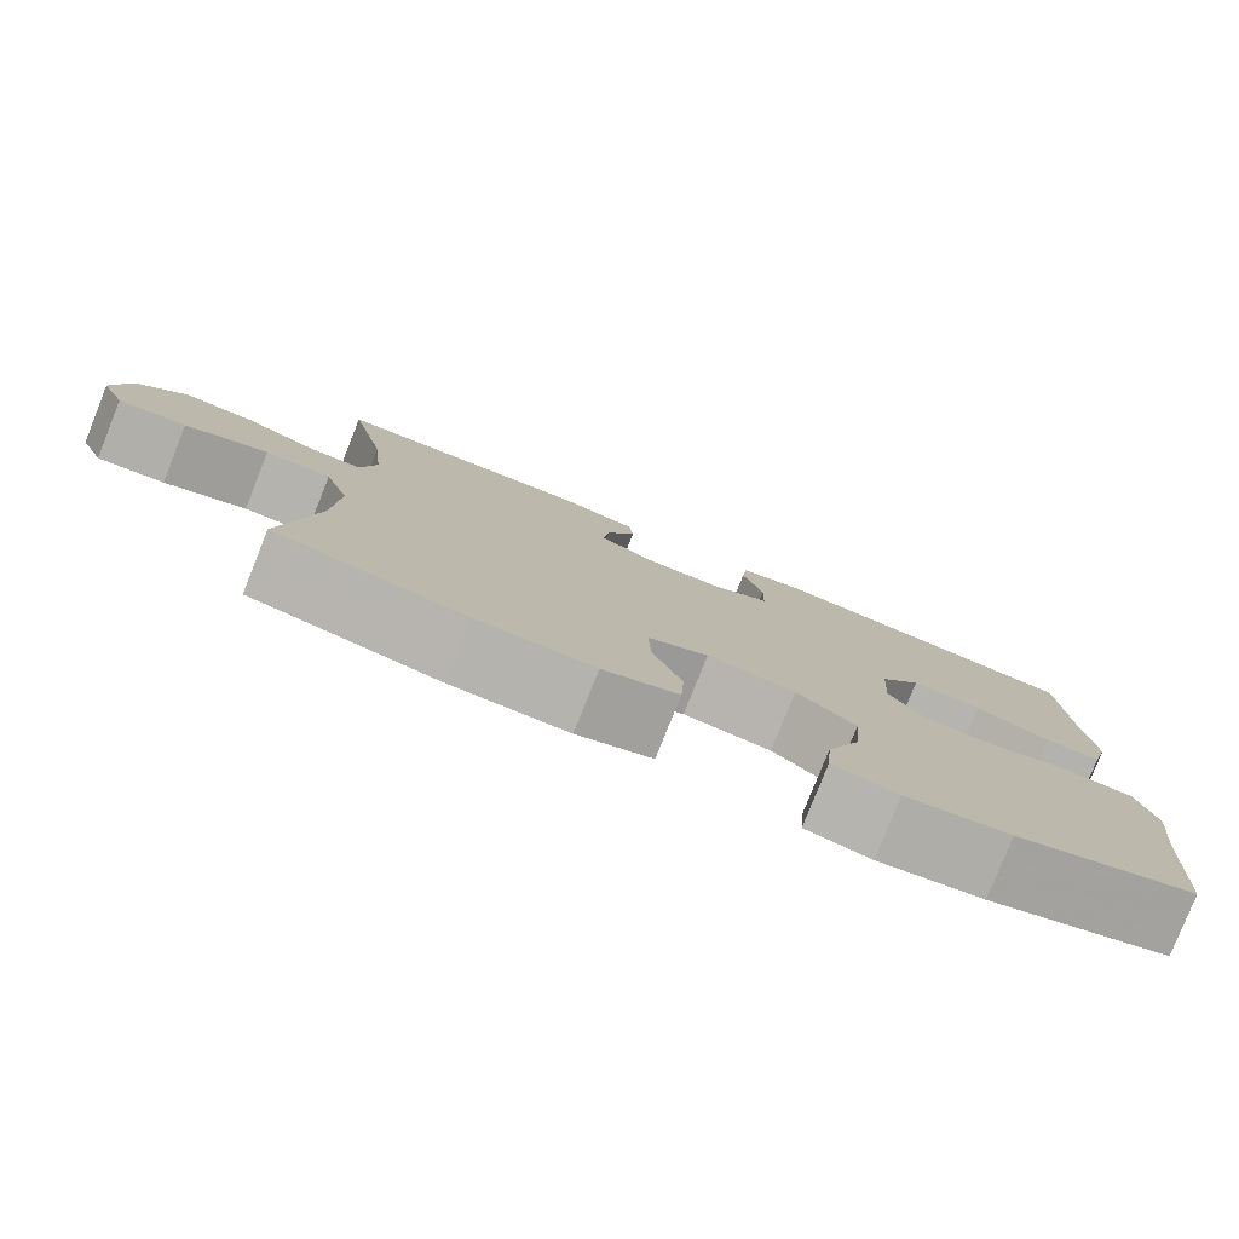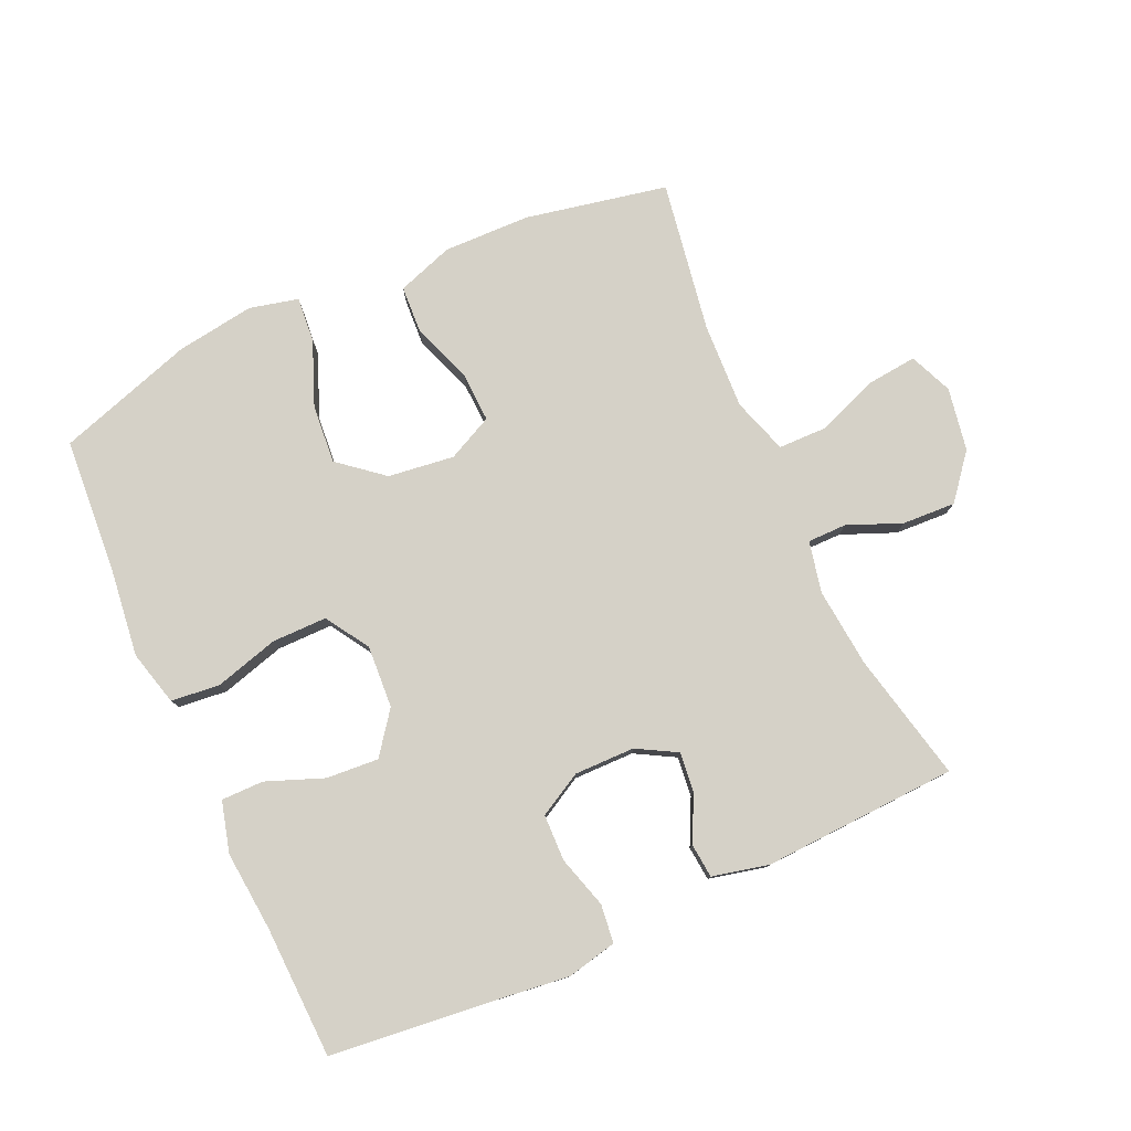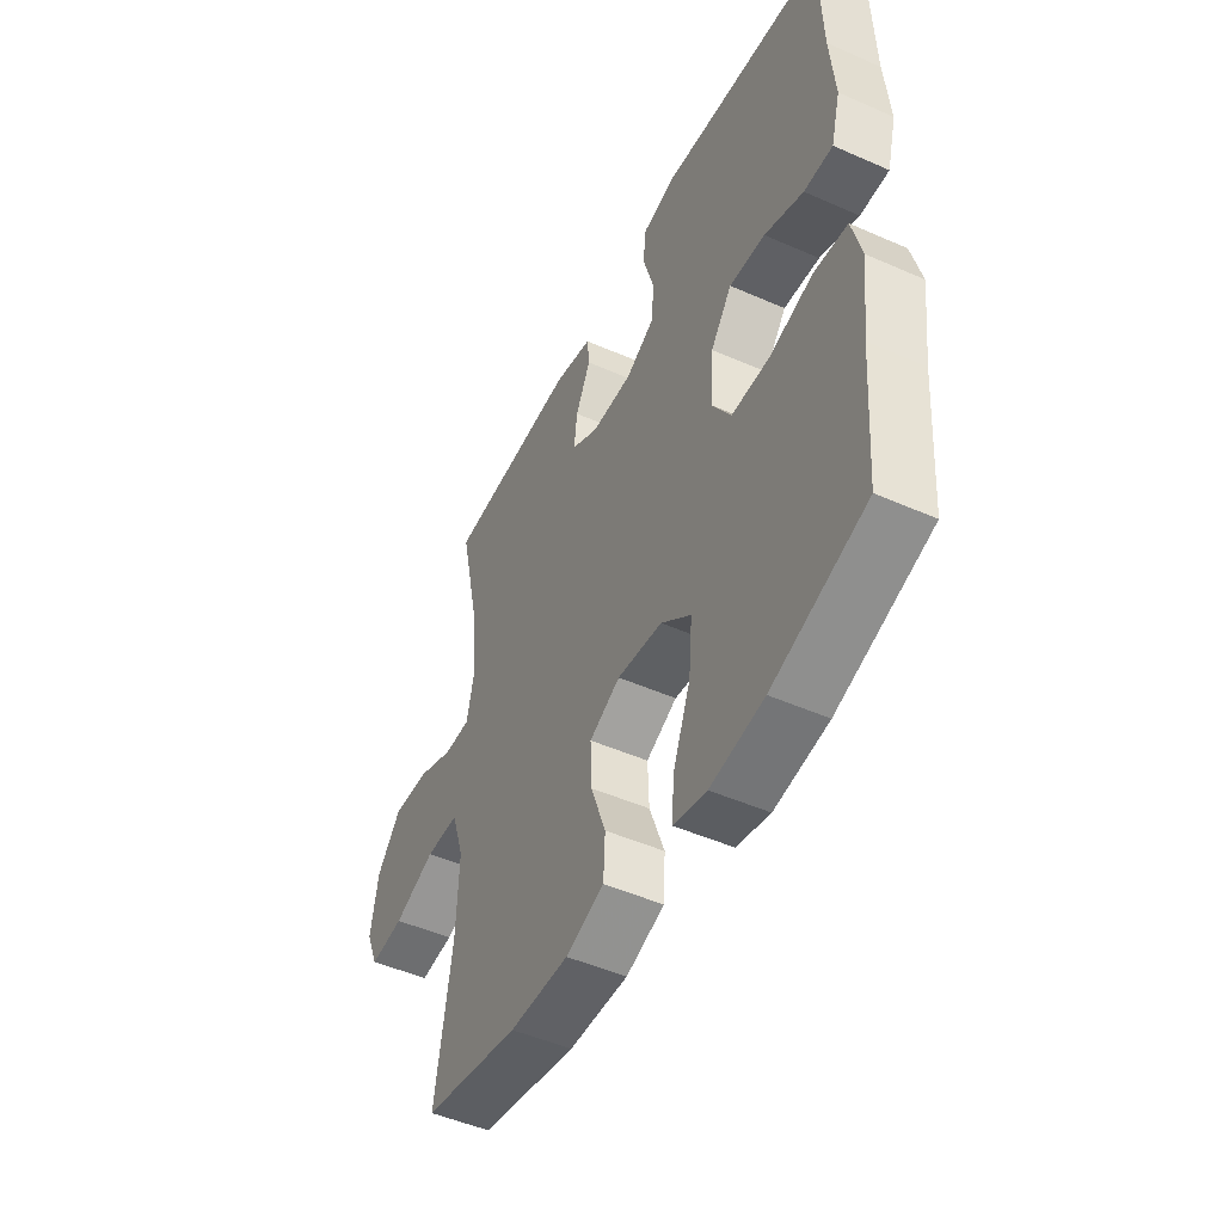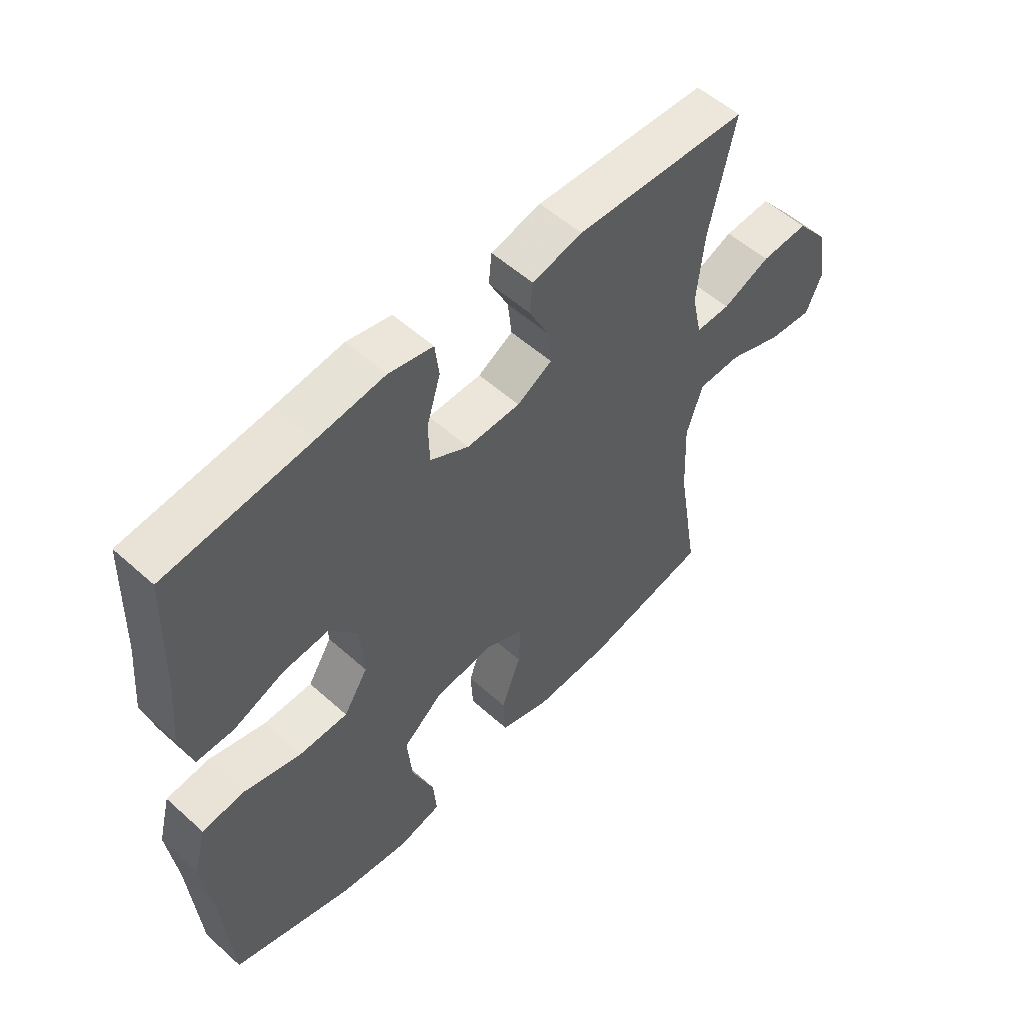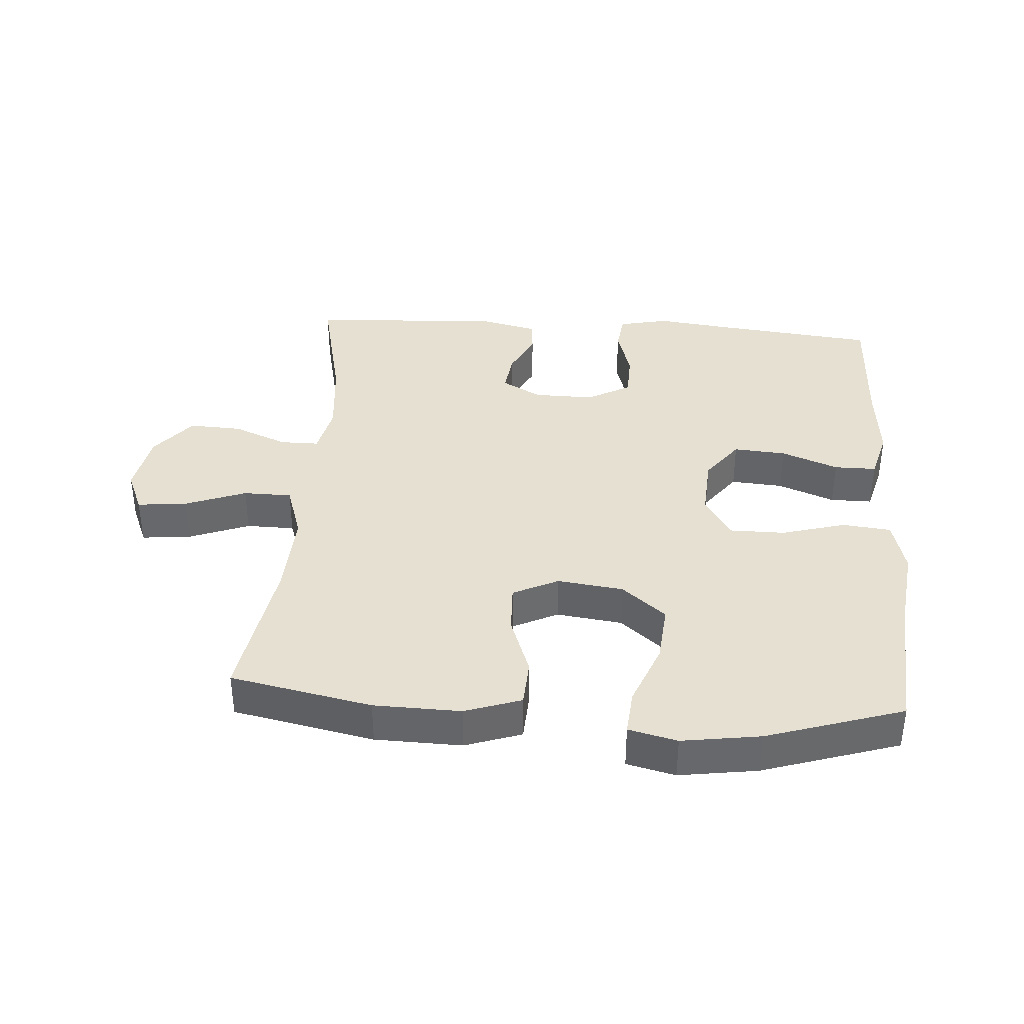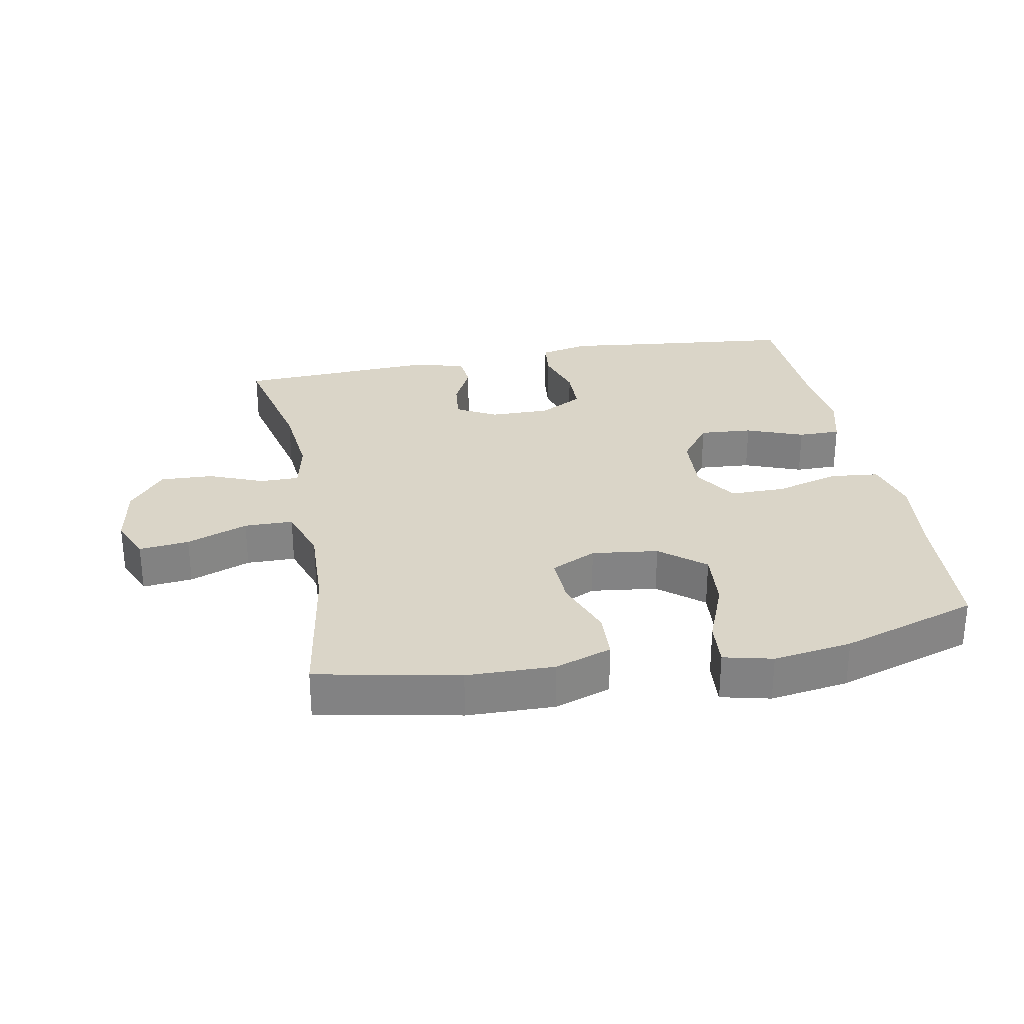
<metadata>
{"format":"obj","ext":"obj","renderer":"f3d","projection":"perspective","resolution":1024,"background":"white","views":[{"elev":-79.8,"azim":158.2,"up":"+Z"},{"elev":79.0,"azim":-24.3,"up":"+Y"},{"elev":-48.6,"azim":-116.2,"up":"+Z"},{"elev":54.7,"azim":-46.5,"up":"+Z"},{"elev":37.8,"azim":-175.9,"up":"+Y"},{"elev":29.1,"azim":169.2,"up":"+Y"}]}
</metadata>
<code>
v 0.5 0.07 -0.5
v 0.282 0.07 -0.544
v 0.148 0.07 -0.547
v 0.061 0.07 -0.517
v 0.057 0.07 -0.444
v 0.091 0.07 -0.351
v 0.094 0.07 -0.274
v 0.024 0.07 -0.24
v -0.078 0.07 -0.253
v -0.146 0.07 -0.309
v -0.138 0.07 -0.4
v -0.099 0.07 -0.498
v -0.093 0.07 -0.568
v -0.168 0.07 -0.586
v -0.289 0.07 -0.568
v -0.5 0.07 -0.5
v -0.516 0.07 -0.284
v -0.532 0.07 -0.156
v -0.51 0.07 -0.071
v -0.435 0.07 -0.063
v -0.336 0.07 -0.091
v -0.251 0.07 -0.091
v -0.209 0.07 -0.024
v -0.215 0.07 0.072
v -0.263 0.07 0.136
v -0.344 0.07 0.13
v -0.432 0.07 0.096
v -0.497 0.07 0.096
v -0.518 0.07 0.174
v -0.507 0.07 0.297
v -0.5 0.07 0.5
v -0.251 0.07 0.527
v -0.134 0.07 0.541
v -0.057 0.07 0.524
v -0.05 0.07 0.465
v -0.074 0.07 0.384
v -0.072 0.07 0.313
v -0.005 0.07 0.276
v 0.088 0.07 0.277
v 0.149 0.07 0.311
v 0.142 0.07 0.373
v 0.108 0.07 0.442
v 0.113 0.07 0.495
v 0.2 0.07 0.515
v 0.5 0.07 0.5
v 0.456 0.07 0.302
v 0.444 0.07 0.18
v 0.461 0.07 0.101
v 0.521 0.07 0.101
v 0.604 0.07 0.135
v 0.686 0.07 0.139
v 0.741 0.07 0.071
v 0.758 0.07 -0.026
v 0.73 0.07 -0.092
v 0.653 0.07 -0.084
v 0.559 0.07 -0.048
v 0.484 0.07 -0.049
v 0.456 0.07 -0.135
v 0.462 0.07 -0.268
v 0.5 0 -0.5
v 0.282 0 -0.544
v 0.148 0 -0.547
v 0.061 0 -0.517
v 0.057 0 -0.444
v 0.091 0 -0.351
v 0.094 0 -0.274
v 0.024 0 -0.24
v -0.078 0 -0.253
v -0.146 0 -0.309
v -0.138 0 -0.4
v -0.099 0 -0.498
v -0.093 0 -0.568
v -0.168 0 -0.586
v -0.289 0 -0.568
v -0.5 0 -0.5
v -0.516 0 -0.284
v -0.532 0 -0.156
v -0.51 0 -0.071
v -0.435 0 -0.063
v -0.336 0 -0.091
v -0.251 0 -0.091
v -0.209 0 -0.024
v -0.215 0 0.072
v -0.263 0 0.136
v -0.344 0 0.13
v -0.432 0 0.096
v -0.497 0 0.096
v -0.518 0 0.174
v -0.507 0 0.297
v -0.5 0 0.5
v -0.251 0 0.527
v -0.134 0 0.541
v -0.057 0 0.524
v -0.05 0 0.465
v -0.074 0 0.384
v -0.072 0 0.313
v -0.005 0 0.276
v 0.088 0 0.277
v 0.149 0 0.311
v 0.142 0 0.373
v 0.108 0 0.442
v 0.113 0 0.495
v 0.2 0 0.515
v 0.5 0 0.5
v 0.456 0 0.302
v 0.444 0 0.18
v 0.461 0 0.101
v 0.521 0 0.101
v 0.604 0 0.135
v 0.686 0 0.139
v 0.741 0 0.071
v 0.758 0 -0.026
v 0.73 0 -0.092
v 0.653 0 -0.084
v 0.559 0 -0.048
v 0.484 0 -0.049
v 0.456 0 -0.135
v 0.462 0 -0.268
f 54 55 56
f 53 54 56
f 52 53 56
f 51 52 56
f 50 51 56
f 49 50 56
f 48 49 56 57
f 47 48 57 58
f 44 45 46
f 43 44 46
f 42 43 46
f 41 42 46
f 40 41 46 47
f 39 40 47 58
f 34 35 36
f 33 34 36
f 32 33 36
f 32 36 37
f 31 32 37
f 30 31 37
f 30 37 38
f 29 30 38
f 28 29 38
f 27 28 38
f 26 27 38
f 19 20 21
f 18 19 21
f 17 18 21
f 16 17 21
f 15 16 21
f 14 15 21
f 13 14 21
f 12 13 21
f 11 12 21
f 10 11 21 22
f 9 10 22 23
f 4 5 6
f 3 4 6
f 2 3 6
f 1 2 6
f 59 1 6
f 59 6 7
f 58 59 7 8
f 9 23 24
f 8 9 24
f 58 8 24
f 39 58 24
f 25 26 38 39
f 24 25 39
f 115 114 113
f 115 113 112
f 115 112 111
f 115 111 110
f 115 110 109
f 115 109 108
f 116 115 108 107
f 117 116 107 106
f 105 104 103
f 105 103 102
f 105 102 101
f 105 101 100
f 106 105 100 99
f 117 106 99 98
f 95 94 93
f 95 93 92
f 95 92 91
f 96 95 91
f 96 91 90
f 96 90 89
f 97 96 89
f 97 89 88
f 97 88 87
f 97 87 86
f 97 86 85
f 80 79 78
f 80 78 77
f 80 77 76
f 80 76 75
f 80 75 74
f 80 74 73
f 80 73 72
f 80 72 71
f 80 71 70
f 81 80 70 69
f 82 81 69 68
f 65 64 63
f 65 63 62
f 65 62 61
f 65 61 60
f 65 60 118
f 66 65 118
f 67 66 118 117
f 83 82 68
f 83 68 67
f 83 67 117
f 83 117 98
f 98 97 85 84
f 98 84 83
f 1 60 61 2
f 2 61 62 3
f 3 62 63 4
f 4 63 64 5
f 5 64 65 6
f 6 65 66 7
f 7 66 67 8
f 8 67 68 9
f 9 68 69 10
f 10 69 70 11
f 11 70 71 12
f 12 71 72 13
f 13 72 73 14
f 14 73 74 15
f 15 74 75 16
f 16 75 76 17
f 17 76 77 18
f 18 77 78 19
f 19 78 79 20
f 20 79 80 21
f 21 80 81 22
f 22 81 82 23
f 23 82 83 24
f 24 83 84 25
f 25 84 85 26
f 26 85 86 27
f 27 86 87 28
f 28 87 88 29
f 29 88 89 30
f 30 89 90 31
f 31 90 91 32
f 32 91 92 33
f 33 92 93 34
f 34 93 94 35
f 35 94 95 36
f 36 95 96 37
f 37 96 97 38
f 38 97 98 39
f 39 98 99 40
f 40 99 100 41
f 41 100 101 42
f 42 101 102 43
f 43 102 103 44
f 44 103 104 45
f 45 104 105 46
f 46 105 106 47
f 47 106 107 48
f 48 107 108 49
f 49 108 109 50
f 50 109 110 51
f 51 110 111 52
f 52 111 112 53
f 53 112 113 54
f 54 113 114 55
f 55 114 115 56
f 56 115 116 57
f 57 116 117 58
f 58 117 118 59
f 59 118 60 1

</code>
